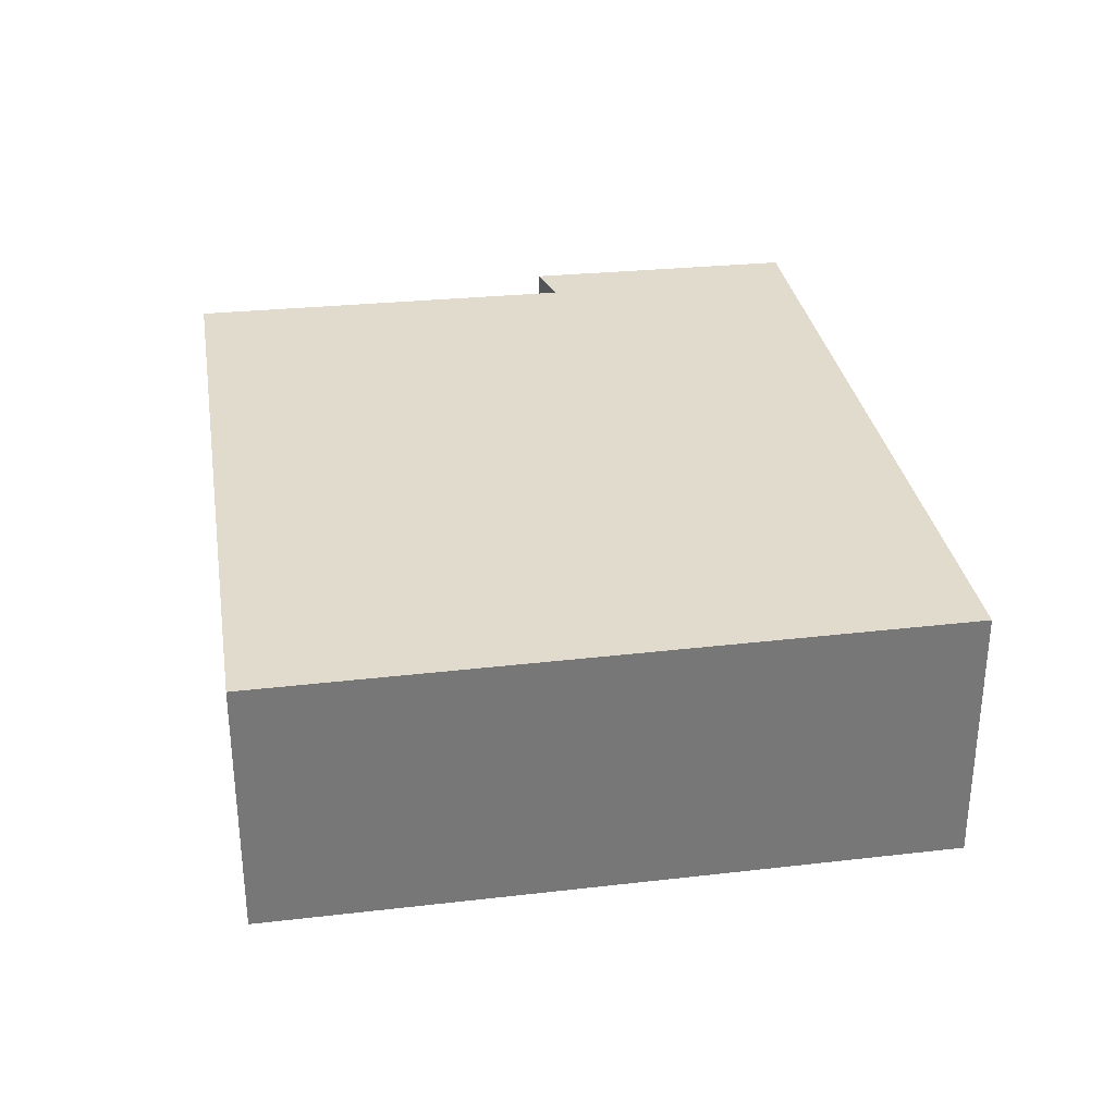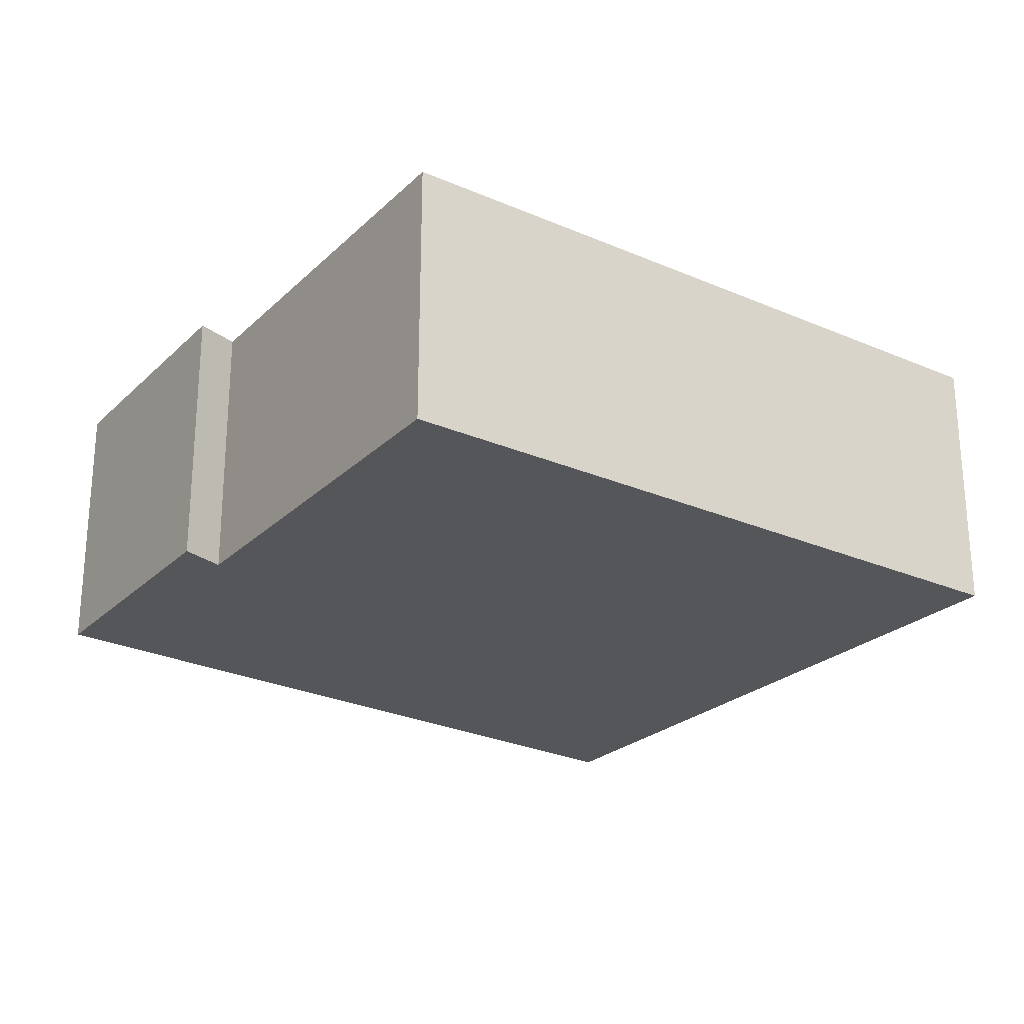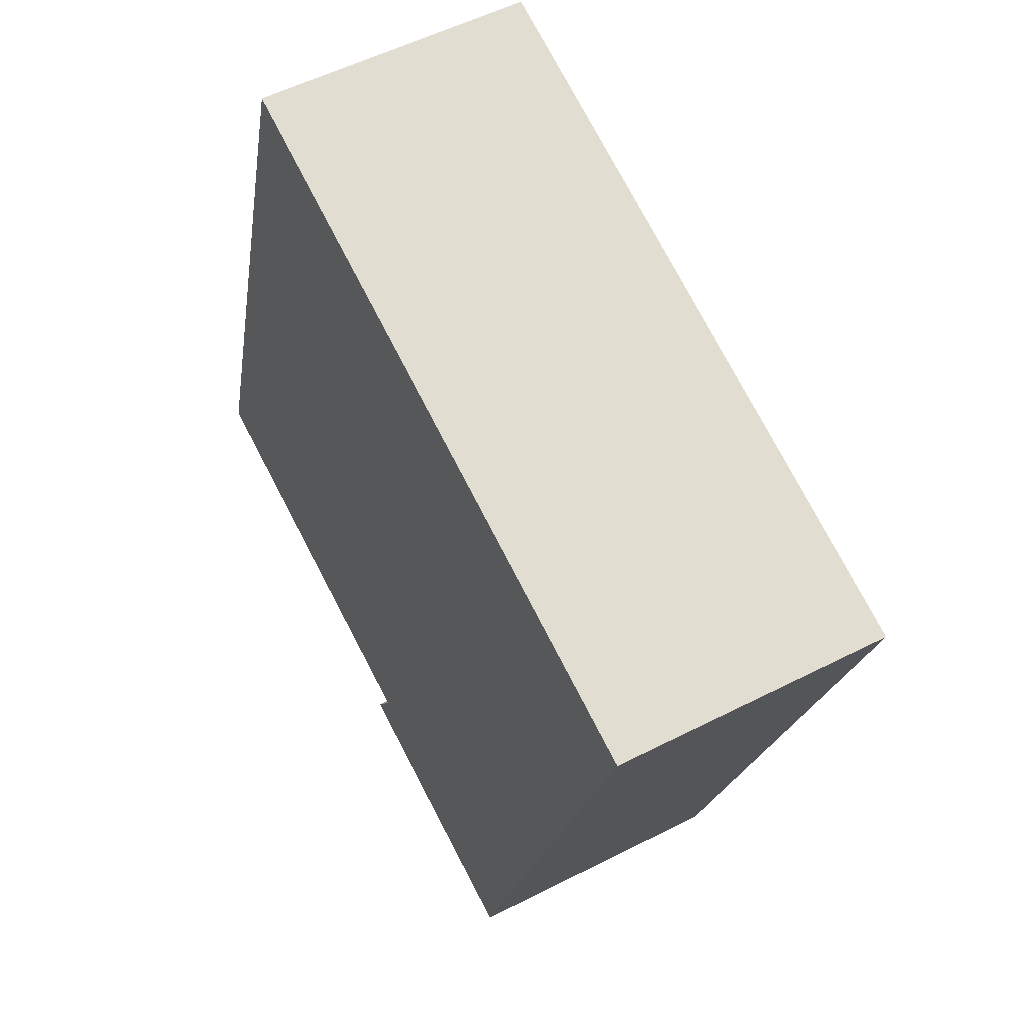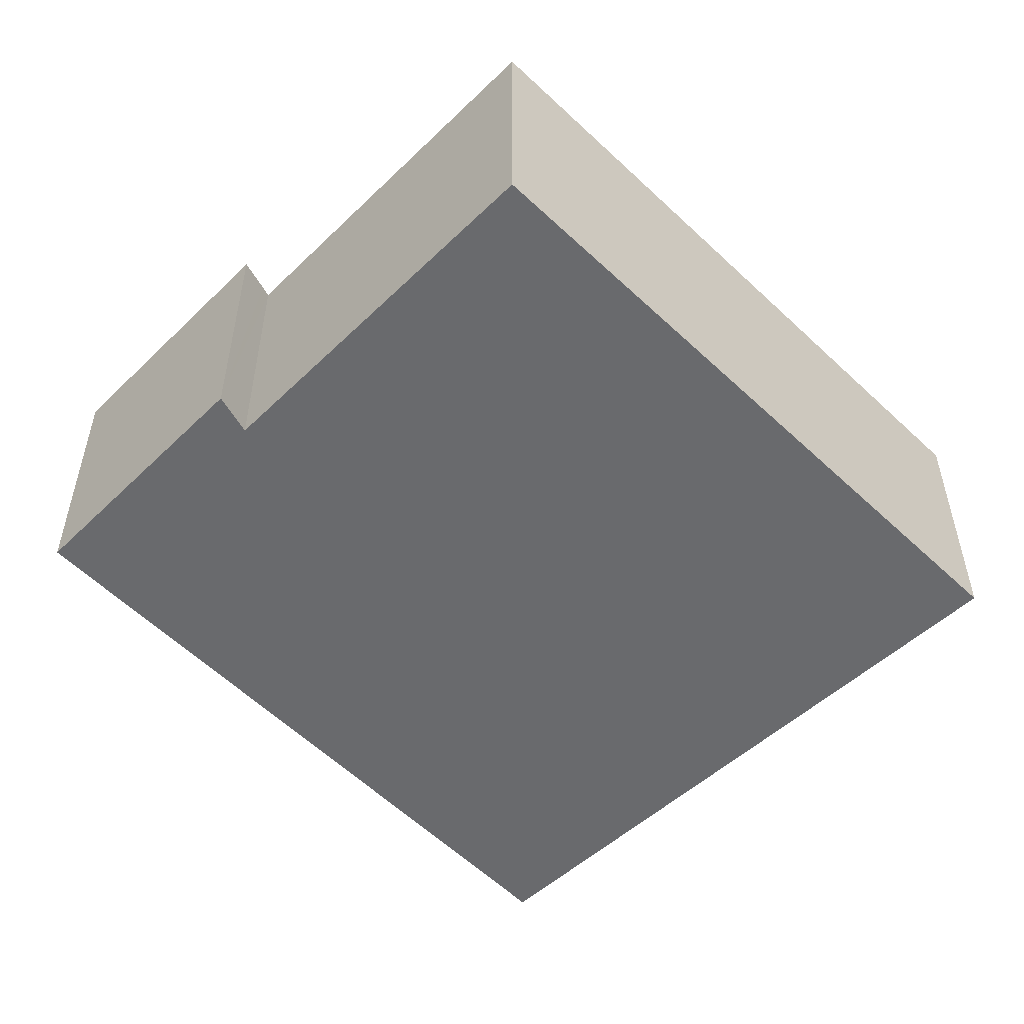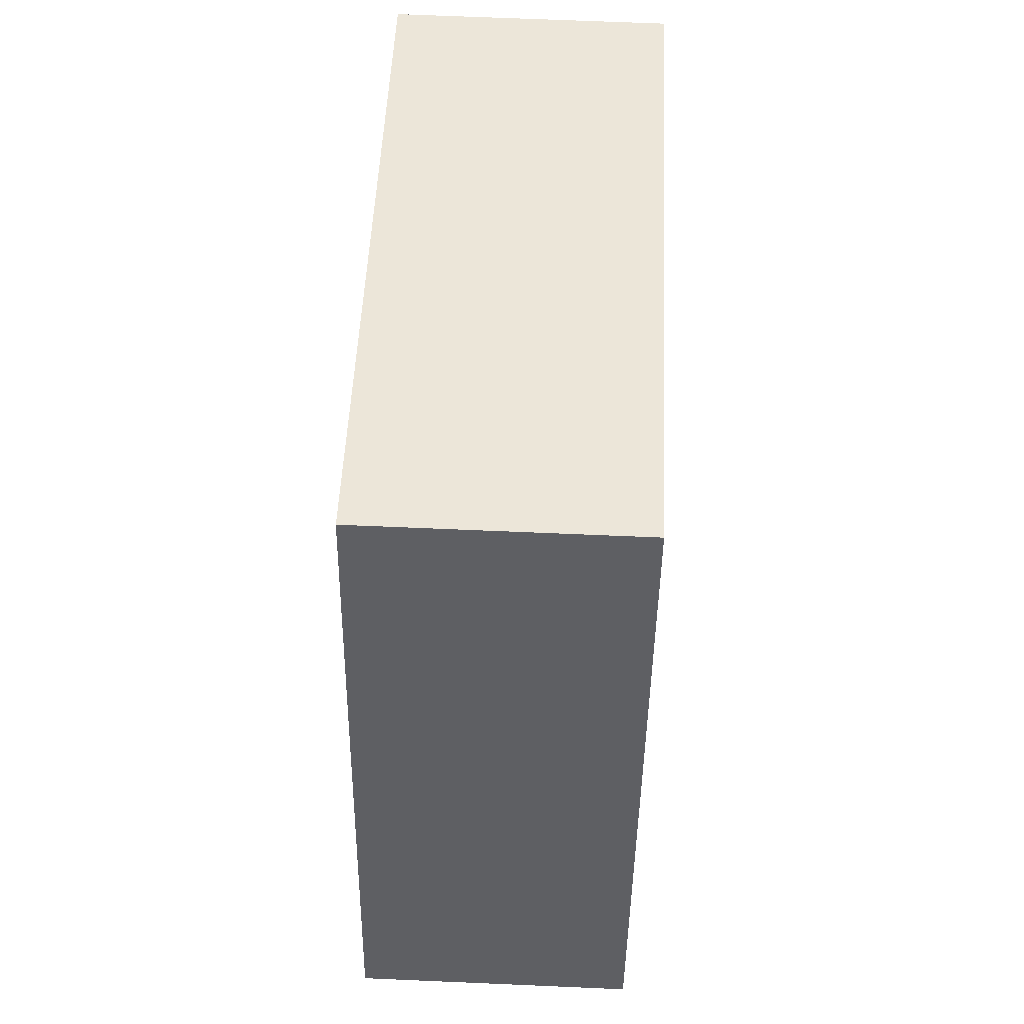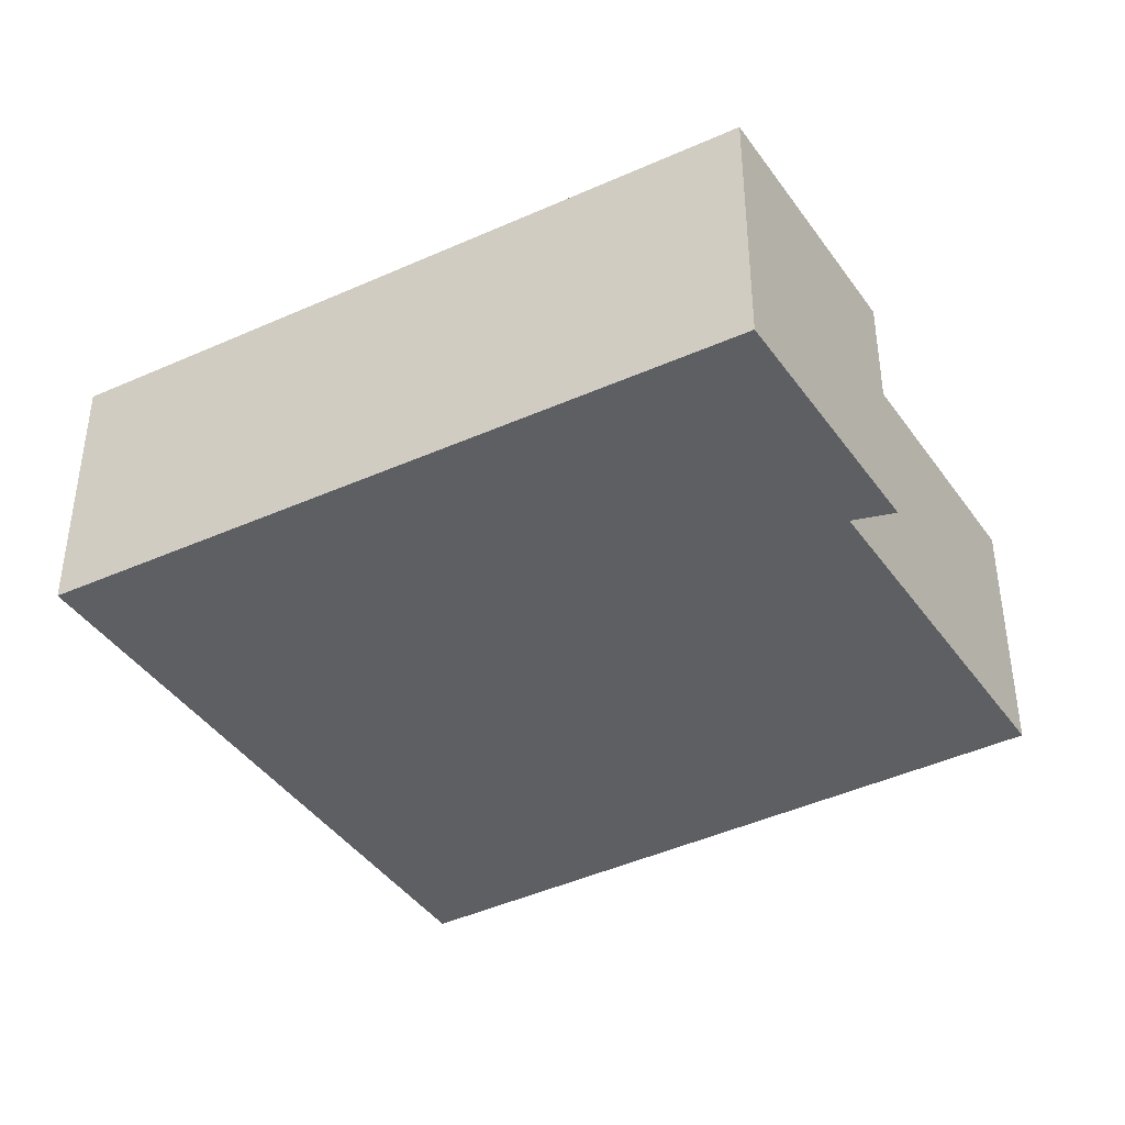
<metadata>
{"format":"obj","ext":"obj","renderer":"f3d","projection":"perspective","resolution":1024,"background":"white","views":[{"elev":33.3,"azim":7.7,"up":"+Y"},{"elev":-25.2,"azim":-108.7,"up":"+Y"},{"elev":54.2,"azim":61.5,"up":"+Z"},{"elev":-53.0,"azim":-118.8,"up":"+Y"},{"elev":64.9,"azim":-87.5,"up":"+Z"},{"elev":-40.4,"azim":137.2,"up":"+Y"}]}
</metadata>
<code>
v  3.056 2.286 -1.213
v  5.404 2.286 -1.626
v  5.336 2.286 -1.829
v  7.348 2.286 4.165
v  3.265 2.286 -0.888
v  3.214 2.286 -0.967
v  1.775 2.286 5.849
v  0 2.286 1.4e-16
v  1.324 2.286 4.506
v  1.723 2.286 5.865
v  3.056 7.427e-17 -1.213
v  3.265 5.437e-17 -0.888
v  3.214 5.921e-17 -0.967
v  0 0 0
v  5.336 1.12e-16 -1.829
v  1.324 -2.759e-16 4.506
v  1.723 -3.591e-16 5.865
v  7.348 -2.55e-16 4.165
v  1.775 -3.581e-16 5.849
v  5.404 9.956e-17 -1.626
g defaultobject
f 1 2 3
f 2 1 4
f 4 1 5
f 5 1 6
f 5 7 4
f 7 5 8
f 7 8 9
f 7 9 10
f 11 6 1
f 6 11 5
f 5 11 12
f 12 11 13
f 12 8 5
f 8 12 14
f 15 1 3
f 1 15 11
f 14 9 8
f 9 14 16
f 9 16 10
f 10 16 17
f 17 7 10
f 7 17 4
f 4 17 18
f 18 17 19
f 18 2 4
f 2 18 20
f 2 20 3
f 3 20 15
f 16 19 17
f 19 16 18
f 18 16 14
f 18 14 12
f 18 12 20
f 20 12 13
f 20 13 11
f 20 11 15

</code>
